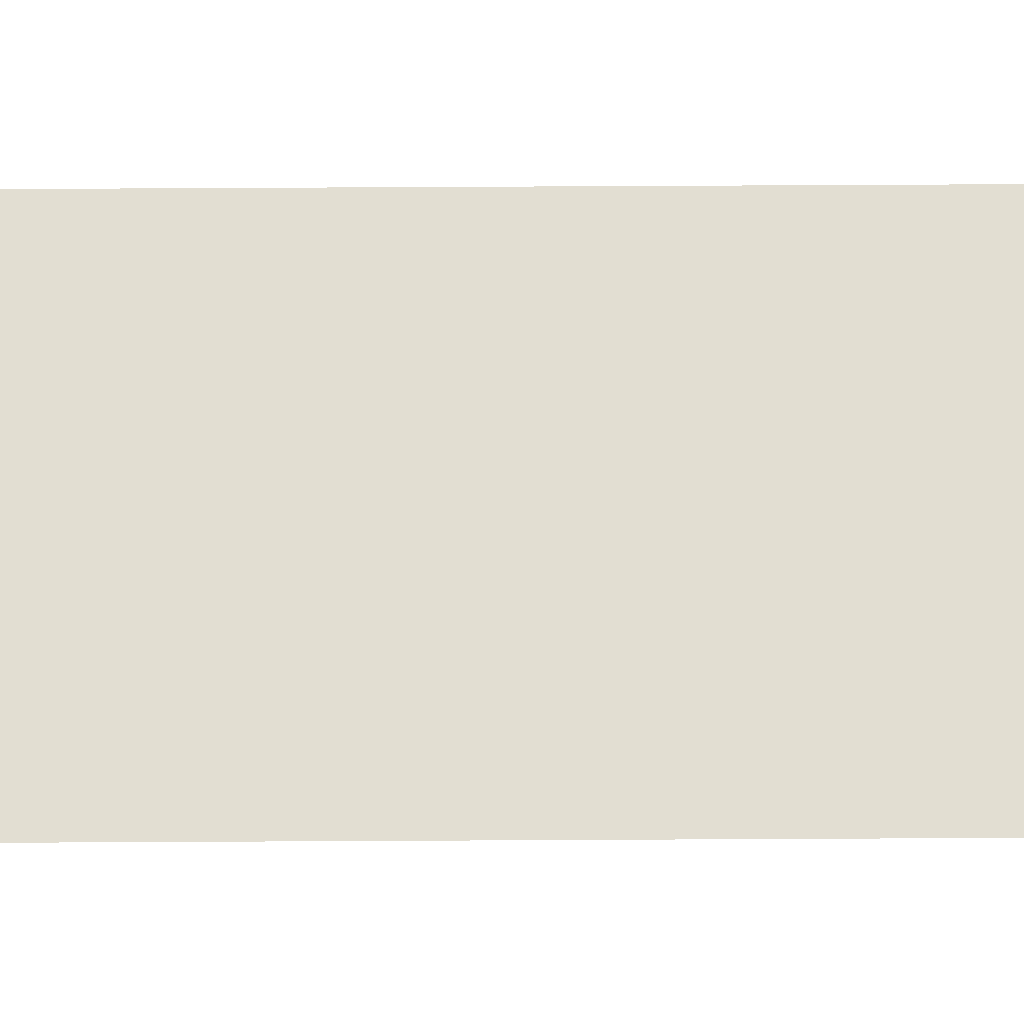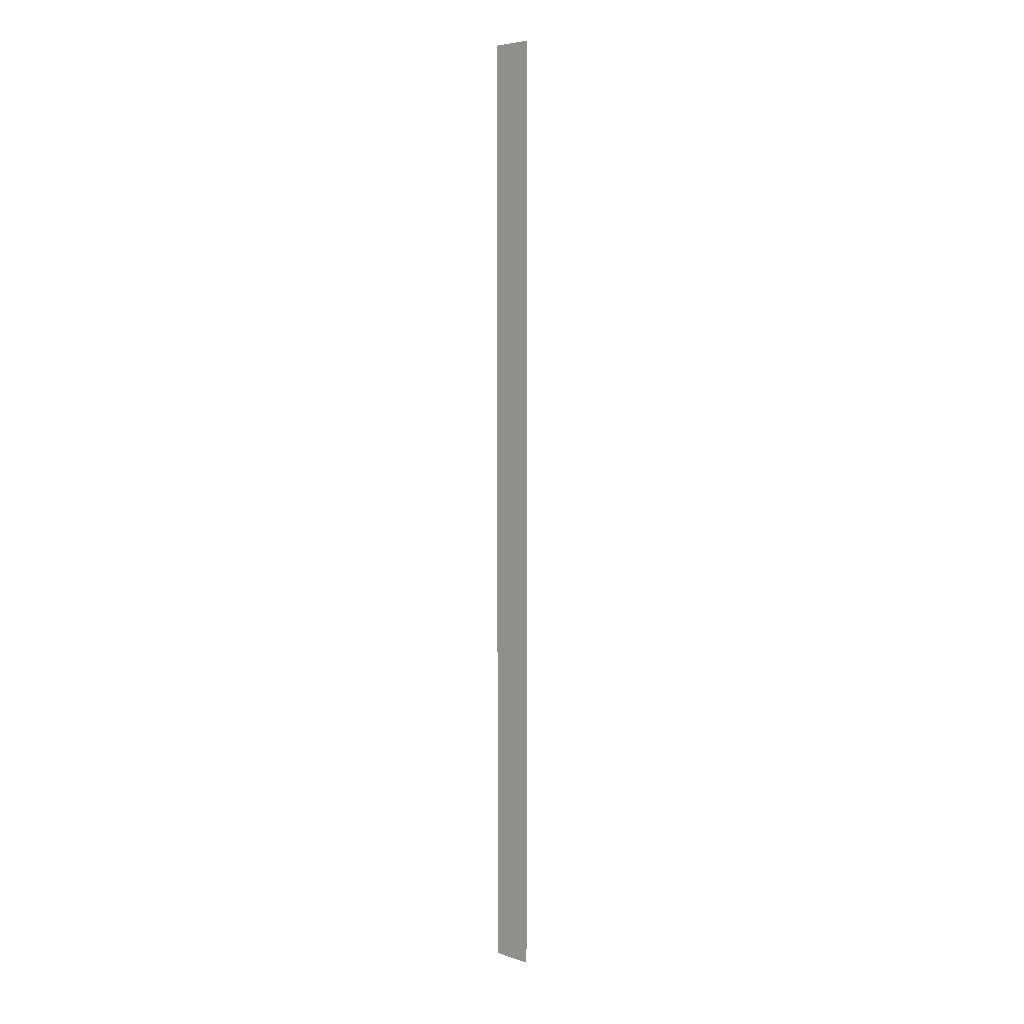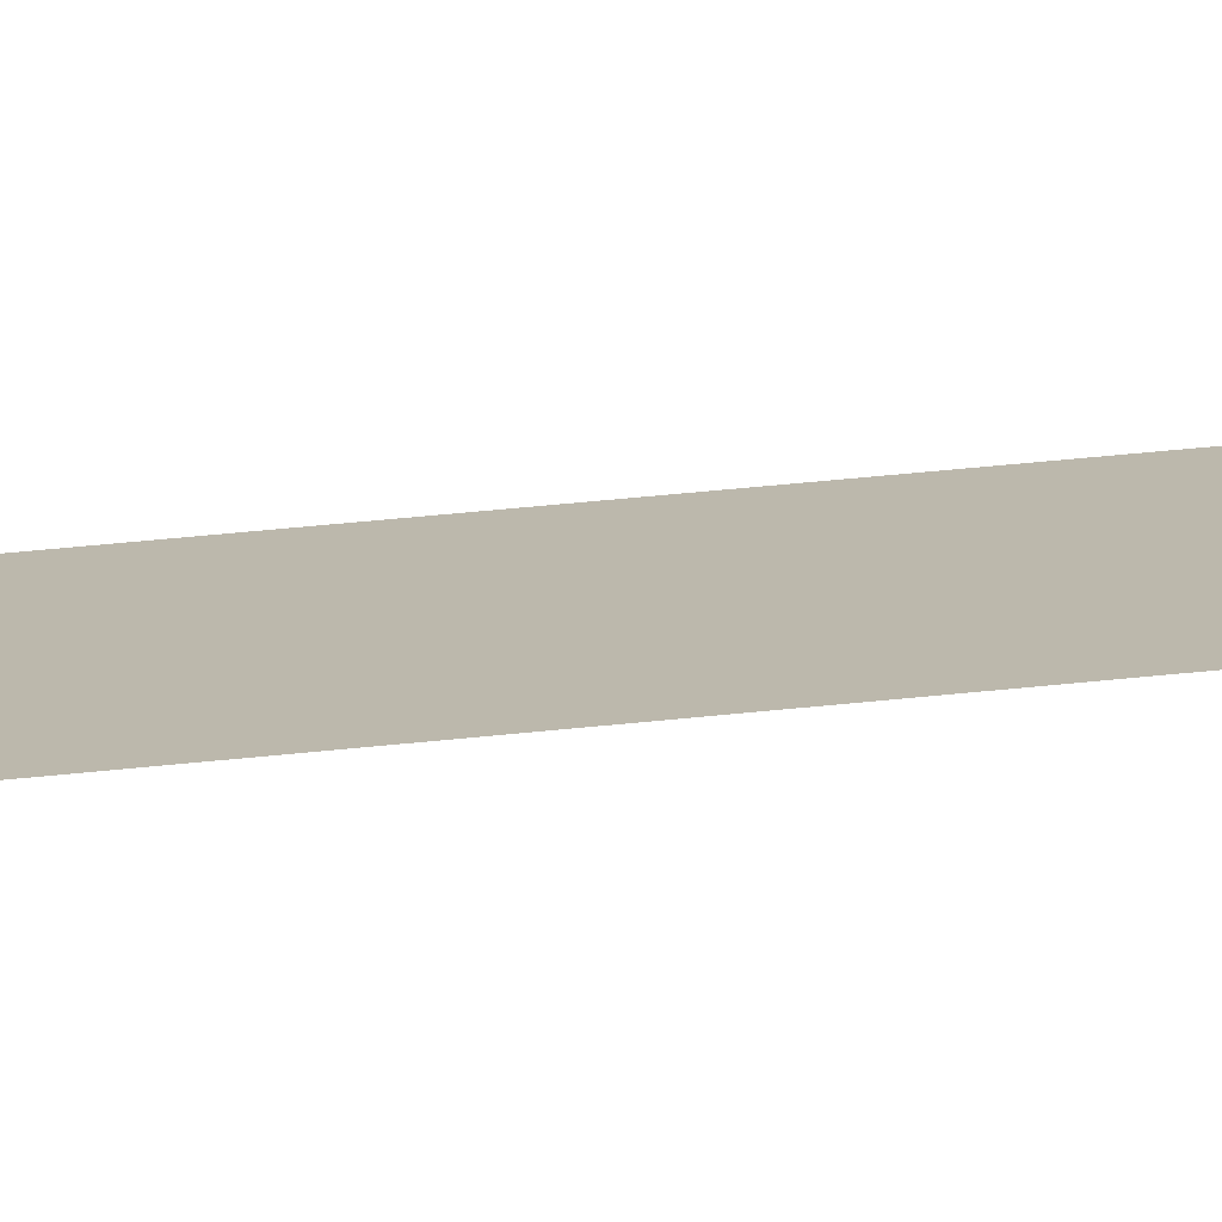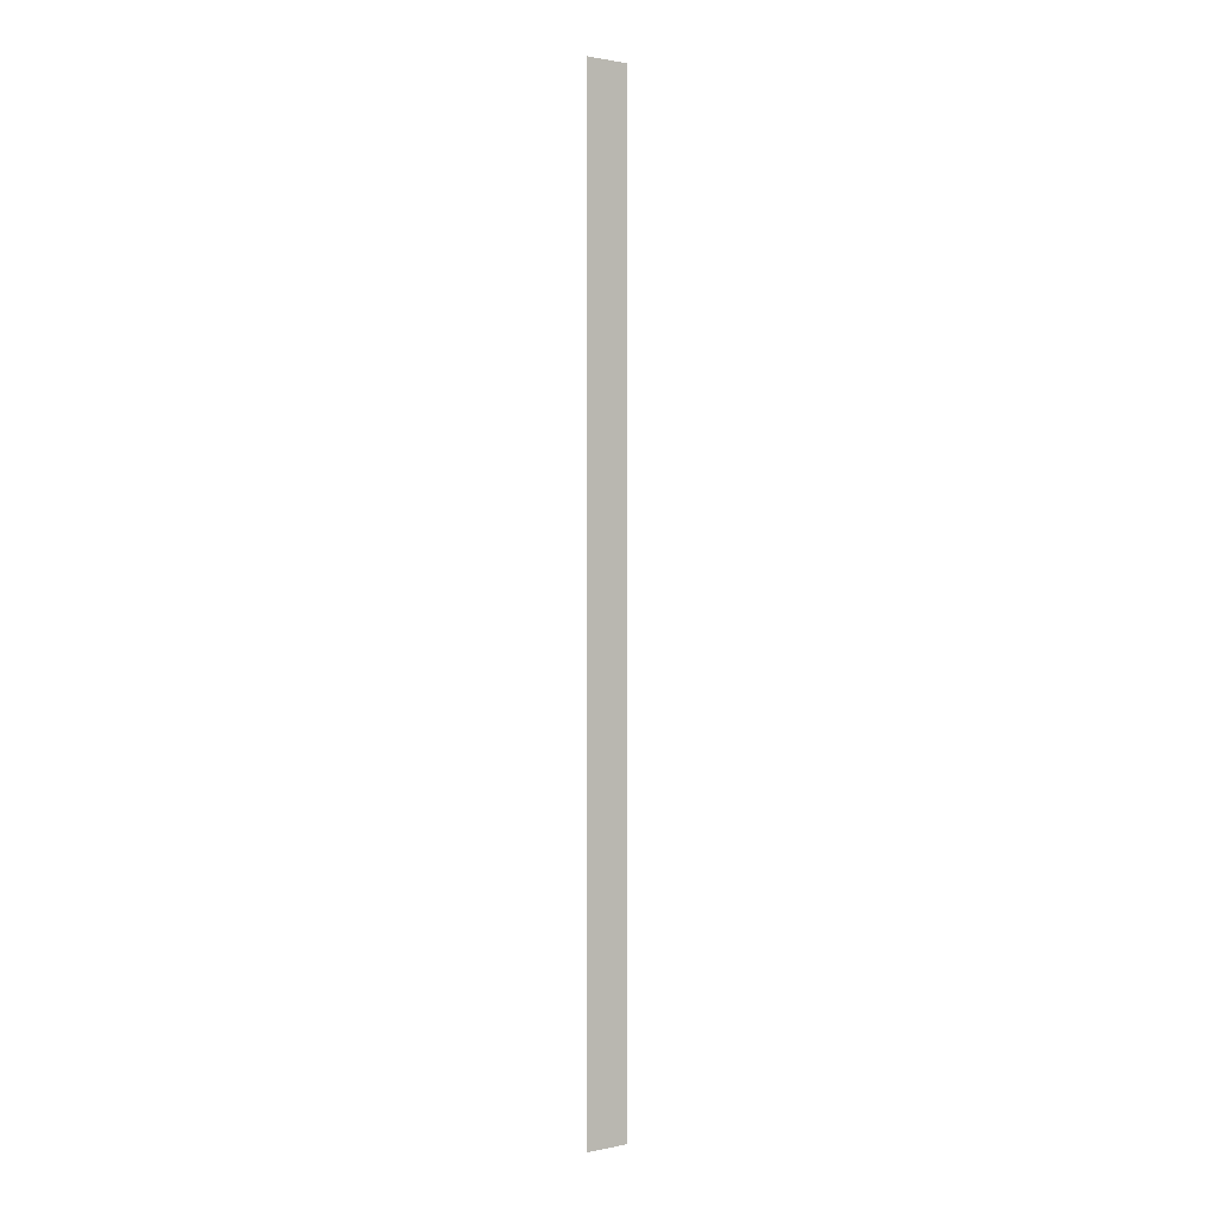
<metadata>
{"format":"obj","ext":"obj","renderer":"f3d","projection":"perspective","resolution":1024,"background":"white","views":[{"elev":67.8,"azim":89.7,"up":"+Y"},{"elev":5.6,"azim":45.1,"up":"+Z"},{"elev":14.6,"azim":70.5,"up":"+Y"},{"elev":1.2,"azim":143.3,"up":"+Z"}]}
</metadata>
<code>
o base_-_filler_lod_01._bs_pltfrm_[wdth._1m_-_cncrt/grvl]_lod_Plane.085
v 0.5 0.02 47.5
v -0.5 0.02 42
v -0.5 0.02 47.5
v 0.5 0.02 42
v 0.5 0.02 64
v 0.5 0.02 58.5
v 0.5 0.02 53
v -0.5 0.02 64
v -0.5 0.02 58.5
v -0.5 0.02 53
f 6 8 5
f 7 10 9
f 1 10 7
f 4 2 3
f 1 3 10
f 4 3 1
f 6 9 8
f 7 9 6

</code>
